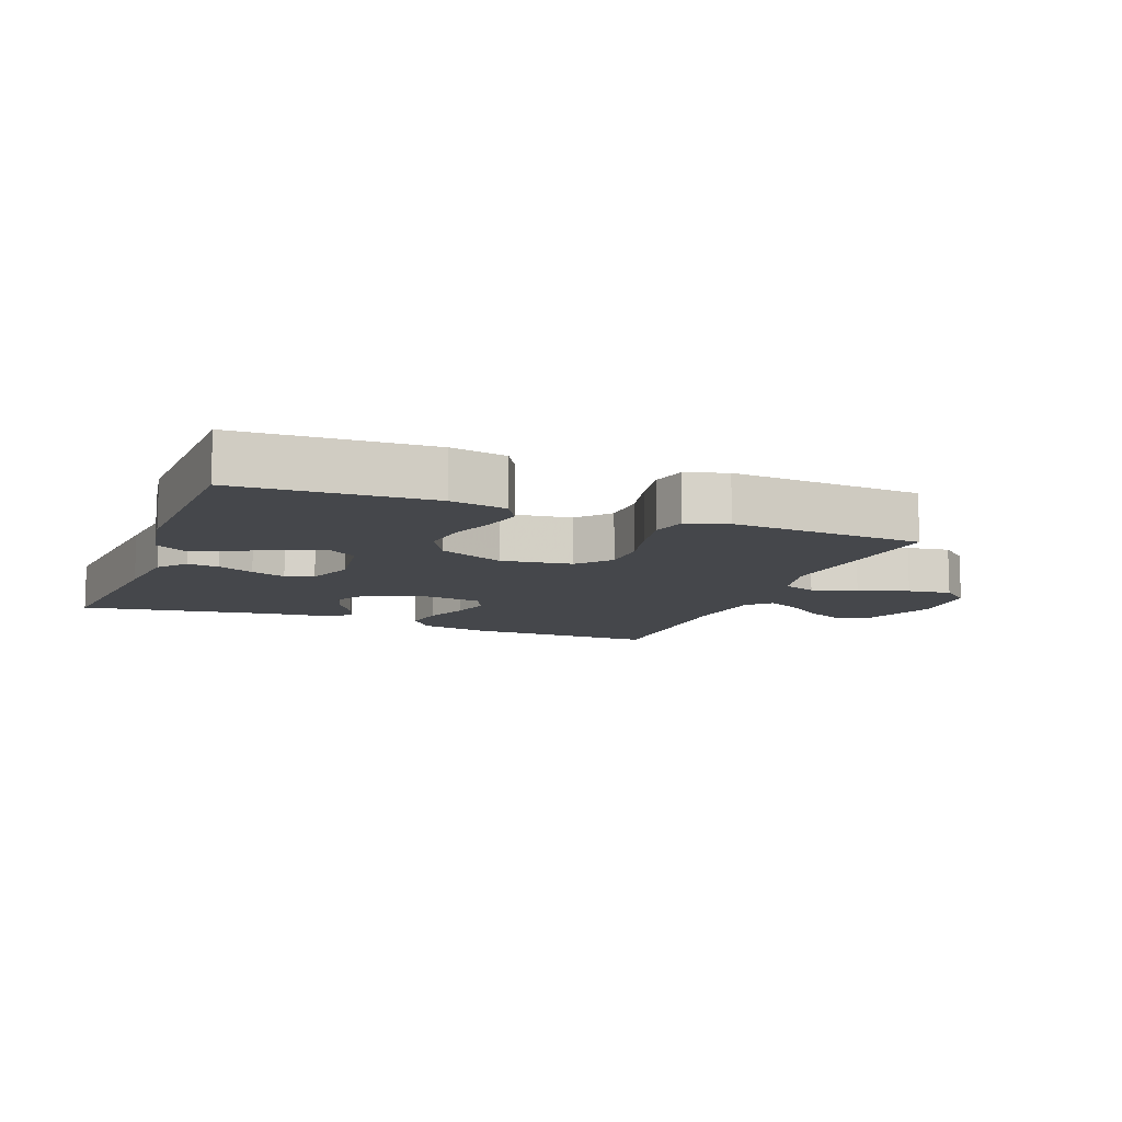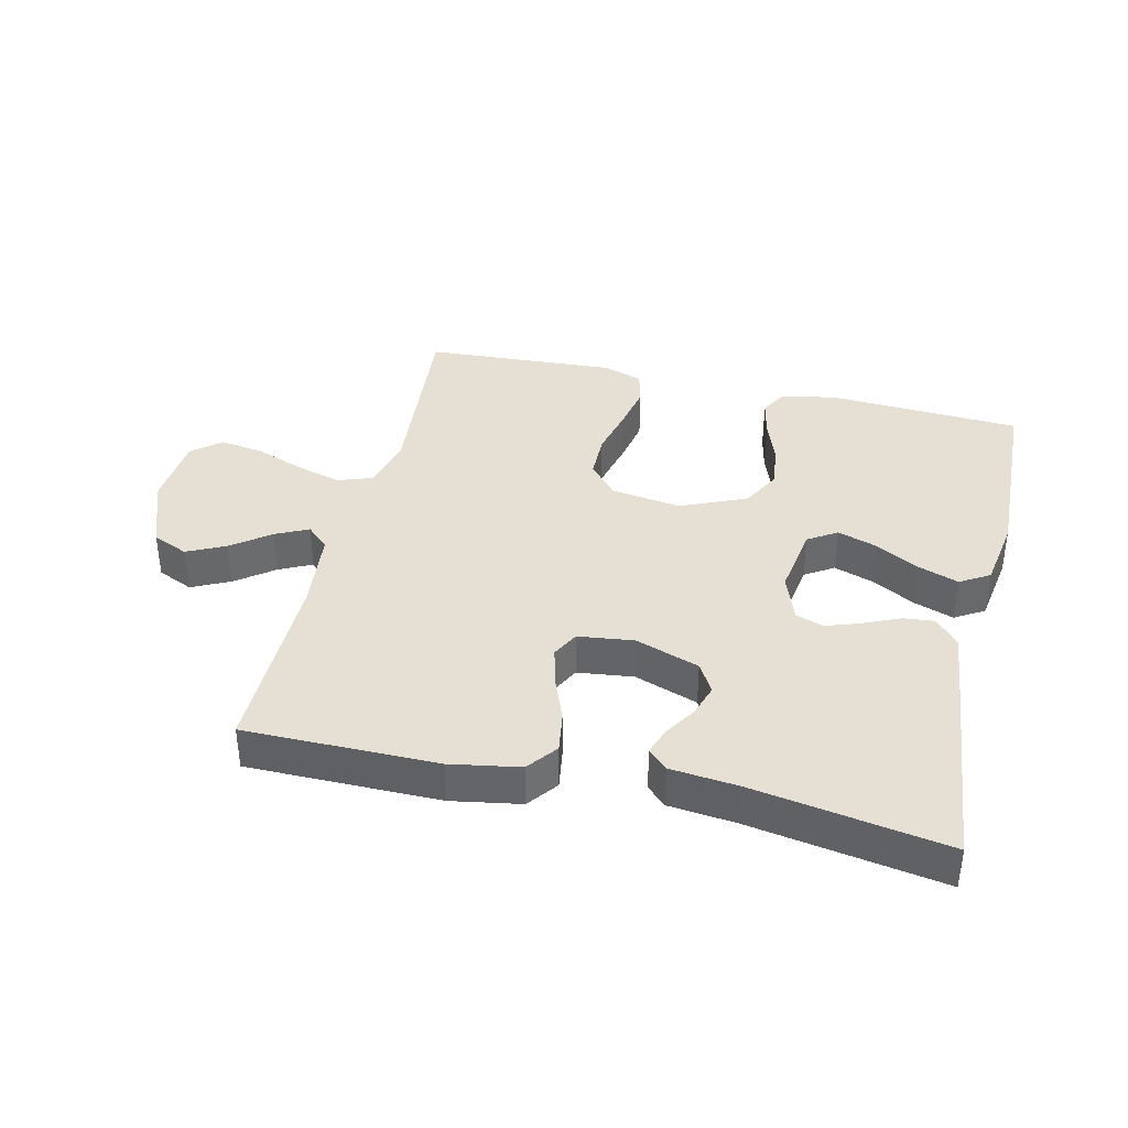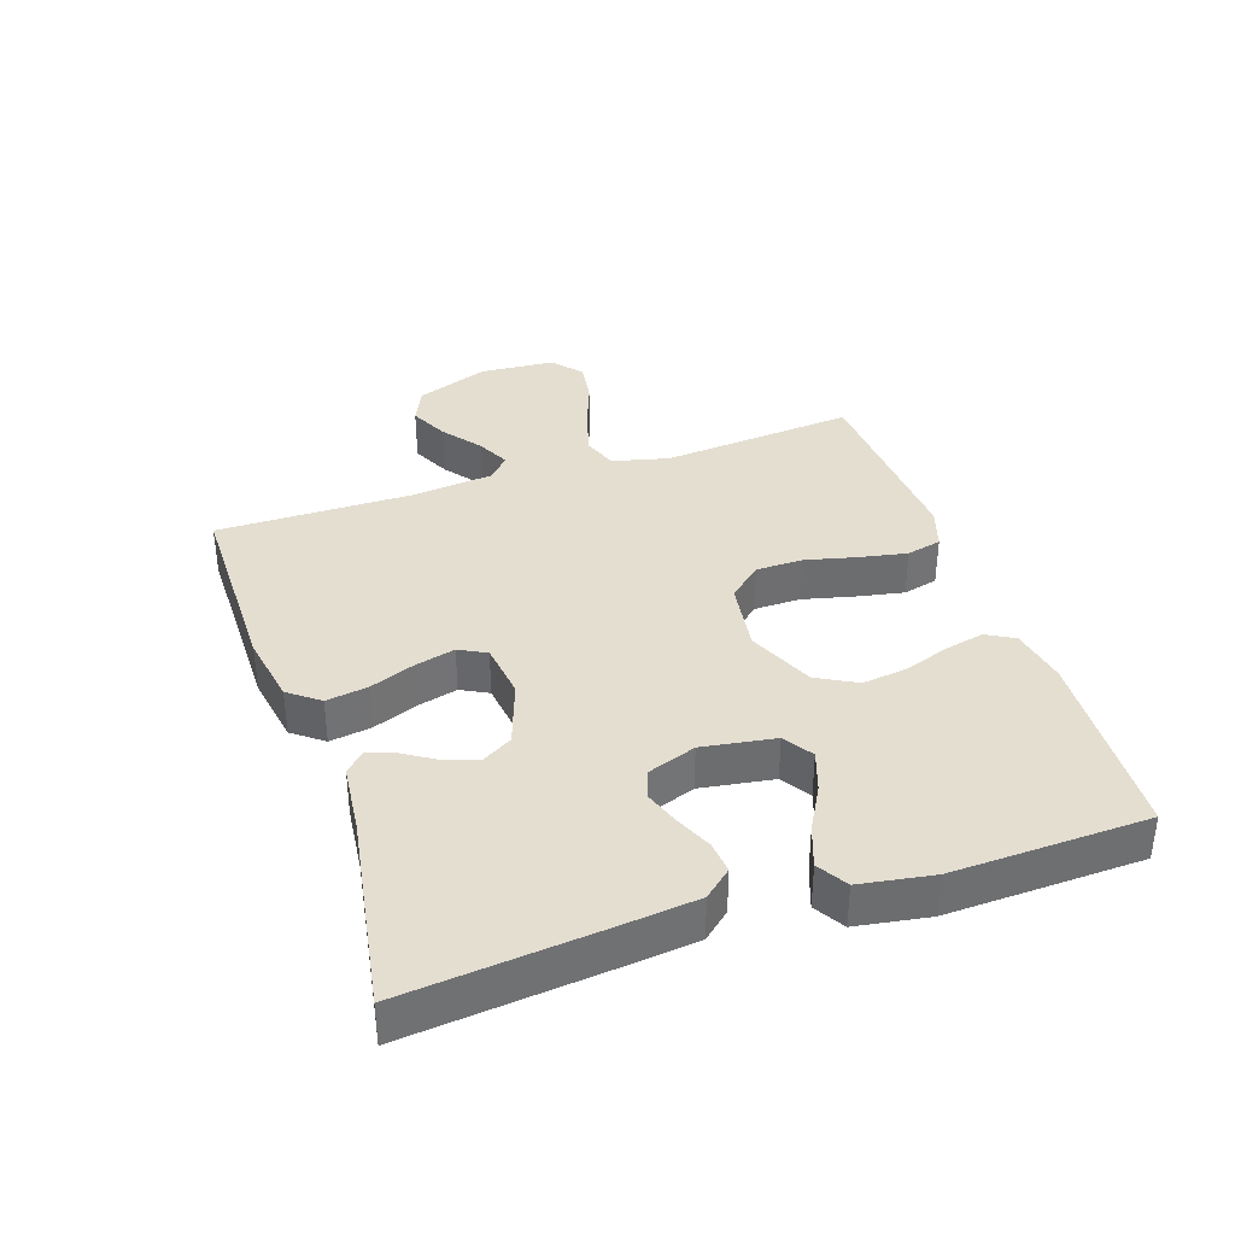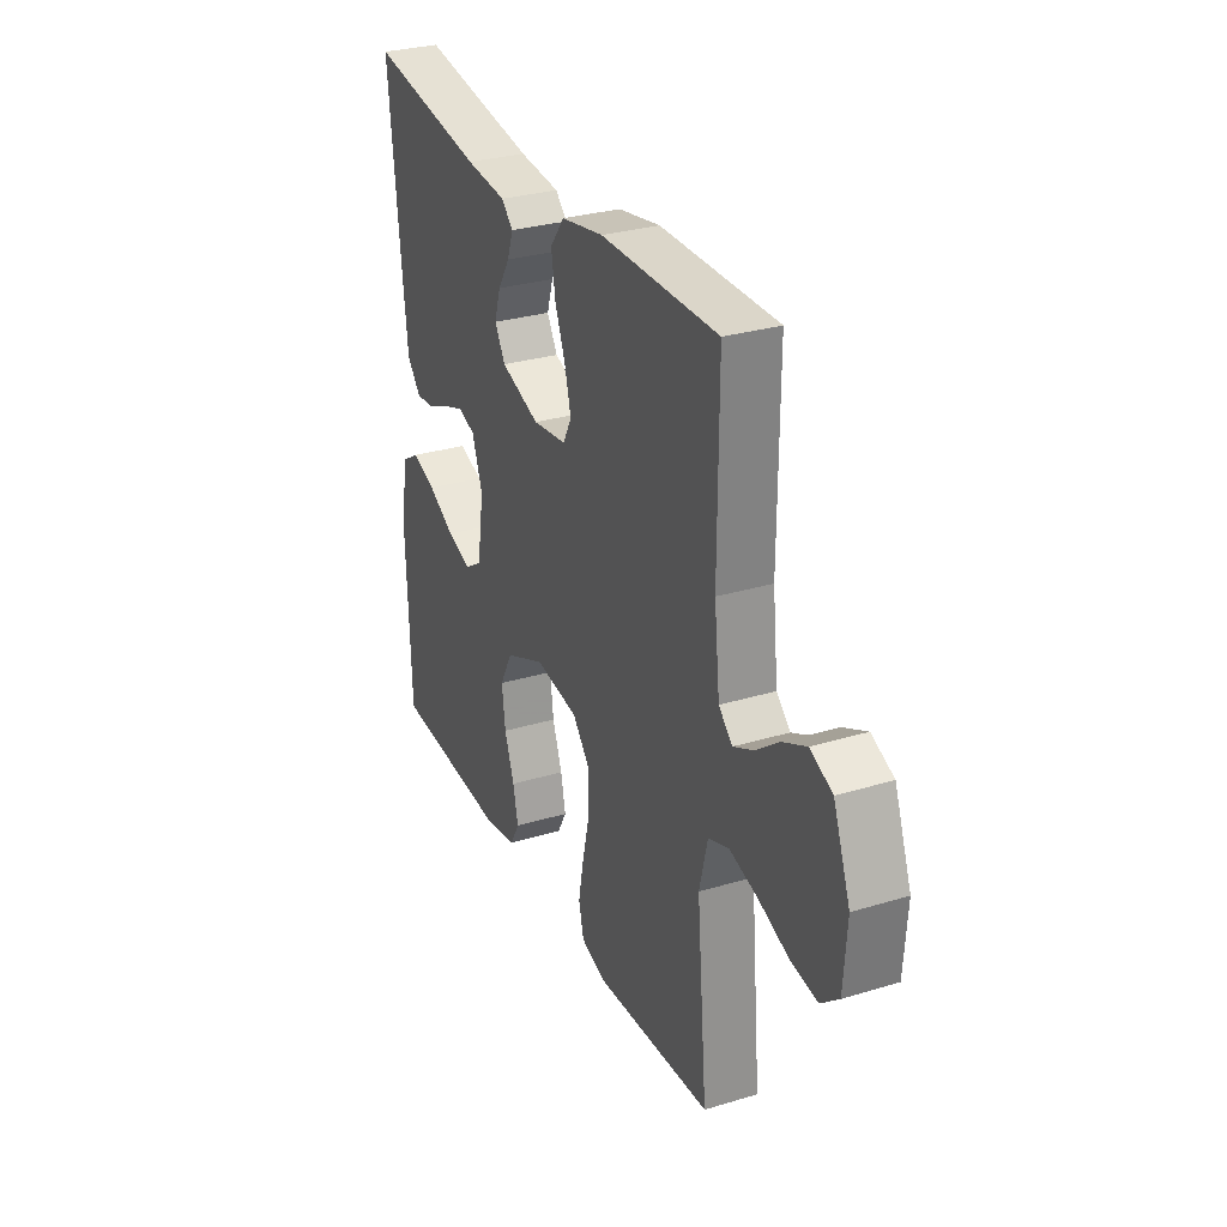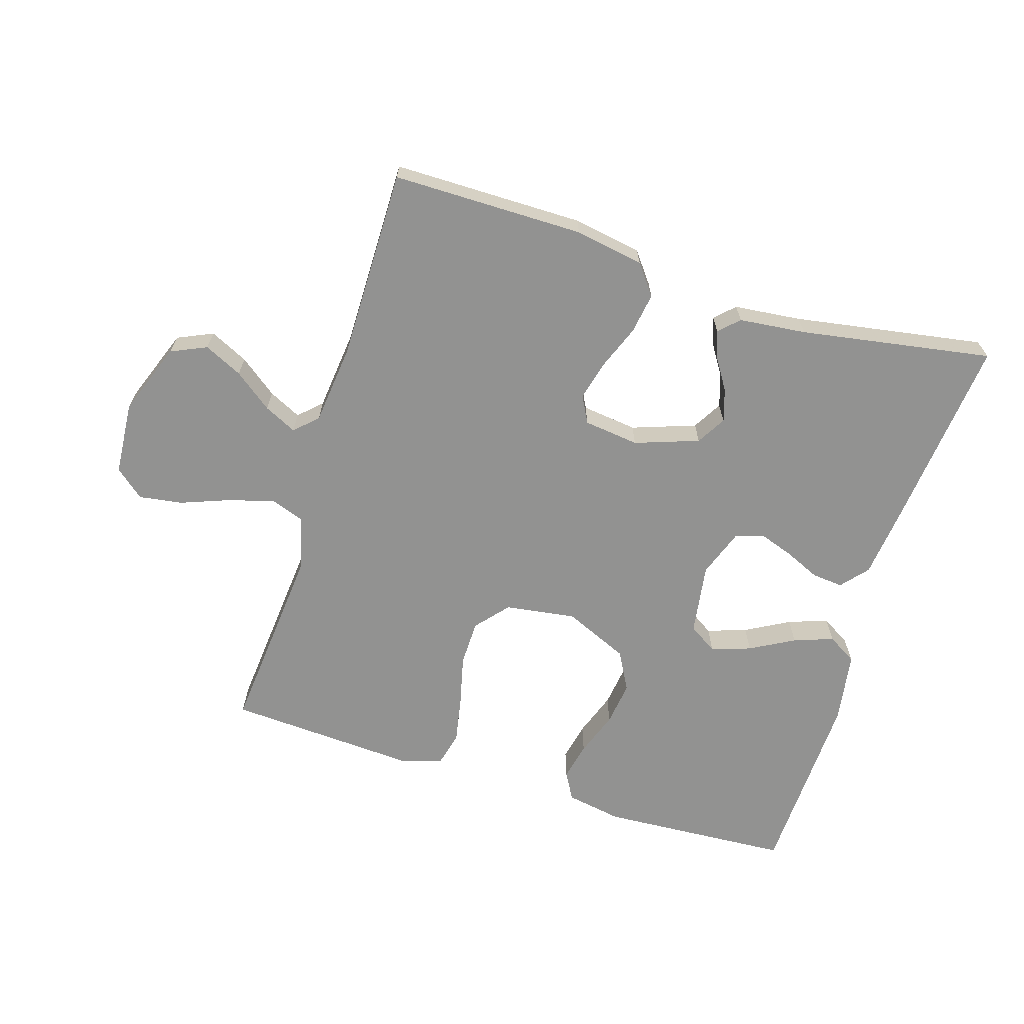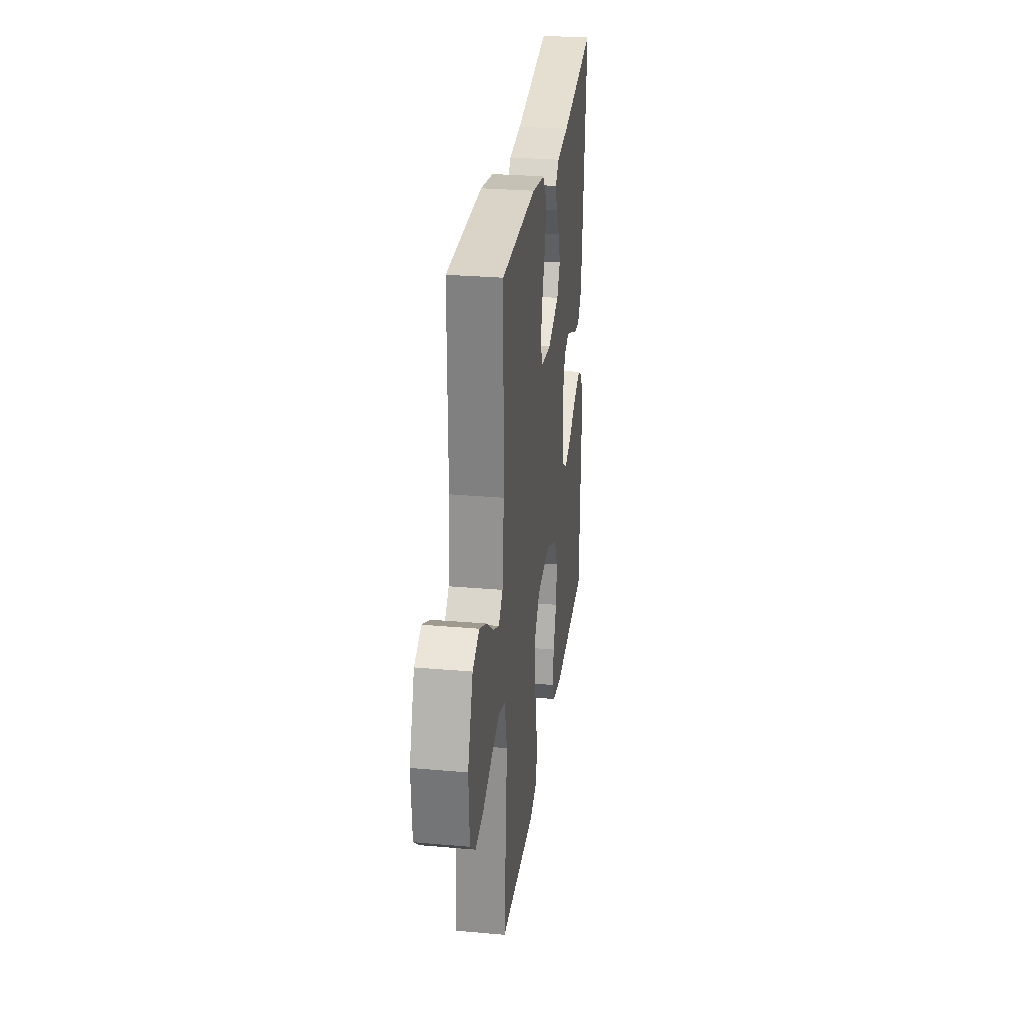
<metadata>
{"format":"obj","ext":"obj","renderer":"f3d","projection":"perspective","resolution":1024,"background":"white","views":[{"elev":-10.6,"azim":158.6,"up":"+Y"},{"elev":38.1,"azim":13.3,"up":"+Y"},{"elev":36.5,"azim":71.5,"up":"+Y"},{"elev":29.7,"azim":-113.9,"up":"+Z"},{"elev":-66.2,"azim":-17.2,"up":"+Y"},{"elev":28.5,"azim":-82.5,"up":"+Z"}]}
</metadata>
<code>
v 0.5 0.07 -0.5
v 0.2 0.07 -0.517
v 0.112 0.07 -0.501
v 0.088 0.07 -0.458
v 0.101 0.07 -0.398
v 0.126 0.07 -0.328
v 0.135 0.07 -0.258
v 0.102 0.07 -0.197
v 0 0.07 -0.152
v -0.111 0.07 -0.168
v -0.155 0.07 -0.219
v -0.156 0.07 -0.291
v -0.137 0.07 -0.37
v -0.123 0.07 -0.443
v -0.136 0.07 -0.497
v -0.2 0.07 -0.518
v -0.5 0.07 -0.5
v -0.473 0.07 -0.2
v -0.494 0.07 -0.113
v -0.547 0.07 -0.094
v -0.619 0.07 -0.114
v -0.696 0.07 -0.143
v -0.764 0.07 -0.153
v -0.809 0.07 -0.115
v -0.817 0.07 0
v -0.774 0.07 0.114
v -0.718 0.07 0.139
v -0.658 0.07 0.11
v -0.599 0.07 0.065
v -0.548 0.07 0.04
v -0.513 0.07 0.073
v -0.499 0.07 0.2
v -0.5 0.07 0.5
v -0.2 0.07 0.5
v -0.092 0.07 0.481
v -0.056 0.07 0.434
v -0.066 0.07 0.37
v -0.093 0.07 0.301
v -0.109 0.07 0.239
v -0.087 0.07 0.197
v 0 0.07 0.186
v 0.1 0.07 0.221
v 0.127 0.07 0.267
v 0.111 0.07 0.318
v 0.08 0.07 0.367
v 0.065 0.07 0.41
v 0.095 0.07 0.439
v 0.2 0.07 0.45
v 0.5 0.07 0.5
v 0.47 0.07 0.2
v 0.457 0.07 0.083
v 0.421 0.07 0.041
v 0.372 0.07 0.046
v 0.316 0.07 0.071
v 0.262 0.07 0.09
v 0.218 0.07 0.075
v 0.191 0.07 0
v 0.208 0.07 -0.112
v 0.253 0.07 -0.141
v 0.315 0.07 -0.12
v 0.384 0.07 -0.082
v 0.446 0.07 -0.06
v 0.492 0.07 -0.088
v 0.51 0.07 -0.2
v 0.5 0 -0.5
v 0.2 0 -0.517
v 0.112 0 -0.501
v 0.088 0 -0.458
v 0.101 0 -0.398
v 0.126 0 -0.328
v 0.135 0 -0.258
v 0.102 0 -0.197
v 0 0 -0.152
v -0.111 0 -0.168
v -0.155 0 -0.219
v -0.156 0 -0.291
v -0.137 0 -0.37
v -0.123 0 -0.443
v -0.136 0 -0.497
v -0.2 0 -0.518
v -0.5 0 -0.5
v -0.473 0 -0.2
v -0.494 0 -0.113
v -0.547 0 -0.094
v -0.619 0 -0.114
v -0.696 0 -0.143
v -0.764 0 -0.153
v -0.809 0 -0.115
v -0.817 0 0
v -0.774 0 0.114
v -0.718 0 0.139
v -0.658 0 0.11
v -0.599 0 0.065
v -0.548 0 0.04
v -0.513 0 0.073
v -0.499 0 0.2
v -0.5 0 0.5
v -0.2 0 0.5
v -0.092 0 0.481
v -0.056 0 0.434
v -0.066 0 0.37
v -0.093 0 0.301
v -0.109 0 0.239
v -0.087 0 0.197
v 0 0 0.186
v 0.1 0 0.221
v 0.127 0 0.267
v 0.111 0 0.318
v 0.08 0 0.367
v 0.065 0 0.41
v 0.095 0 0.439
v 0.2 0 0.45
v 0.5 0 0.5
v 0.47 0 0.2
v 0.457 0 0.083
v 0.421 0 0.041
v 0.372 0 0.046
v 0.316 0 0.071
v 0.262 0 0.09
v 0.218 0 0.075
v 0.191 0 0
v 0.208 0 -0.112
v 0.253 0 -0.141
v 0.315 0 -0.12
v 0.384 0 -0.082
v 0.446 0 -0.06
v 0.492 0 -0.088
v 0.51 0 -0.2
f 4 5 6
f 3 4 6
f 2 3 6
f 1 2 6
f 64 1 6
f 63 64 6
f 62 63 6
f 61 62 6
f 60 61 6
f 59 60 6 7
f 58 59 7 8
f 57 58 8 9
f 56 57 9 10
f 52 53 54
f 51 52 54
f 50 51 54
f 49 50 54
f 48 49 54
f 48 54 55
f 47 48 55
f 46 47 55
f 45 46 55
f 44 45 55
f 43 44 55 56
f 36 37 38
f 35 36 38
f 34 35 38
f 33 34 38
f 32 33 38
f 31 32 38 39
f 30 31 39 40
f 27 28 29
f 26 27 29
f 25 26 29
f 24 25 29
f 23 24 29
f 22 23 29
f 21 22 29
f 20 21 29 30
f 30 40 41
f 20 30 41
f 19 20 41
f 16 17 18
f 15 16 18
f 14 15 18
f 13 14 18
f 12 13 18
f 11 12 18 19
f 42 43 56 10
f 19 41 42
f 11 19 42
f 10 11 42
f 70 69 68
f 70 68 67
f 70 67 66
f 70 66 65
f 70 65 128
f 70 128 127
f 70 127 126
f 70 126 125
f 70 125 124
f 71 70 124 123
f 72 71 123 122
f 73 72 122 121
f 74 73 121 120
f 118 117 116
f 118 116 115
f 118 115 114
f 118 114 113
f 118 113 112
f 119 118 112
f 119 112 111
f 119 111 110
f 119 110 109
f 119 109 108
f 120 119 108 107
f 102 101 100
f 102 100 99
f 102 99 98
f 102 98 97
f 102 97 96
f 103 102 96 95
f 104 103 95 94
f 93 92 91
f 93 91 90
f 93 90 89
f 93 89 88
f 93 88 87
f 93 87 86
f 93 86 85
f 94 93 85 84
f 105 104 94
f 105 94 84
f 105 84 83
f 82 81 80
f 82 80 79
f 82 79 78
f 82 78 77
f 82 77 76
f 83 82 76 75
f 74 120 107 106
f 106 105 83
f 106 83 75
f 106 75 74
f 1 65 66 2
f 2 66 67 3
f 3 67 68 4
f 4 68 69 5
f 5 69 70 6
f 6 70 71 7
f 7 71 72 8
f 8 72 73 9
f 9 73 74 10
f 10 74 75 11
f 11 75 76 12
f 12 76 77 13
f 13 77 78 14
f 14 78 79 15
f 15 79 80 16
f 16 80 81 17
f 17 81 82 18
f 18 82 83 19
f 19 83 84 20
f 20 84 85 21
f 21 85 86 22
f 22 86 87 23
f 23 87 88 24
f 24 88 89 25
f 25 89 90 26
f 26 90 91 27
f 27 91 92 28
f 28 92 93 29
f 29 93 94 30
f 30 94 95 31
f 31 95 96 32
f 32 96 97 33
f 33 97 98 34
f 34 98 99 35
f 35 99 100 36
f 36 100 101 37
f 37 101 102 38
f 38 102 103 39
f 39 103 104 40
f 40 104 105 41
f 41 105 106 42
f 42 106 107 43
f 43 107 108 44
f 44 108 109 45
f 45 109 110 46
f 46 110 111 47
f 47 111 112 48
f 48 112 113 49
f 49 113 114 50
f 50 114 115 51
f 51 115 116 52
f 52 116 117 53
f 53 117 118 54
f 54 118 119 55
f 55 119 120 56
f 56 120 121 57
f 57 121 122 58
f 58 122 123 59
f 59 123 124 60
f 60 124 125 61
f 61 125 126 62
f 62 126 127 63
f 63 127 128 64
f 64 128 65 1

</code>
